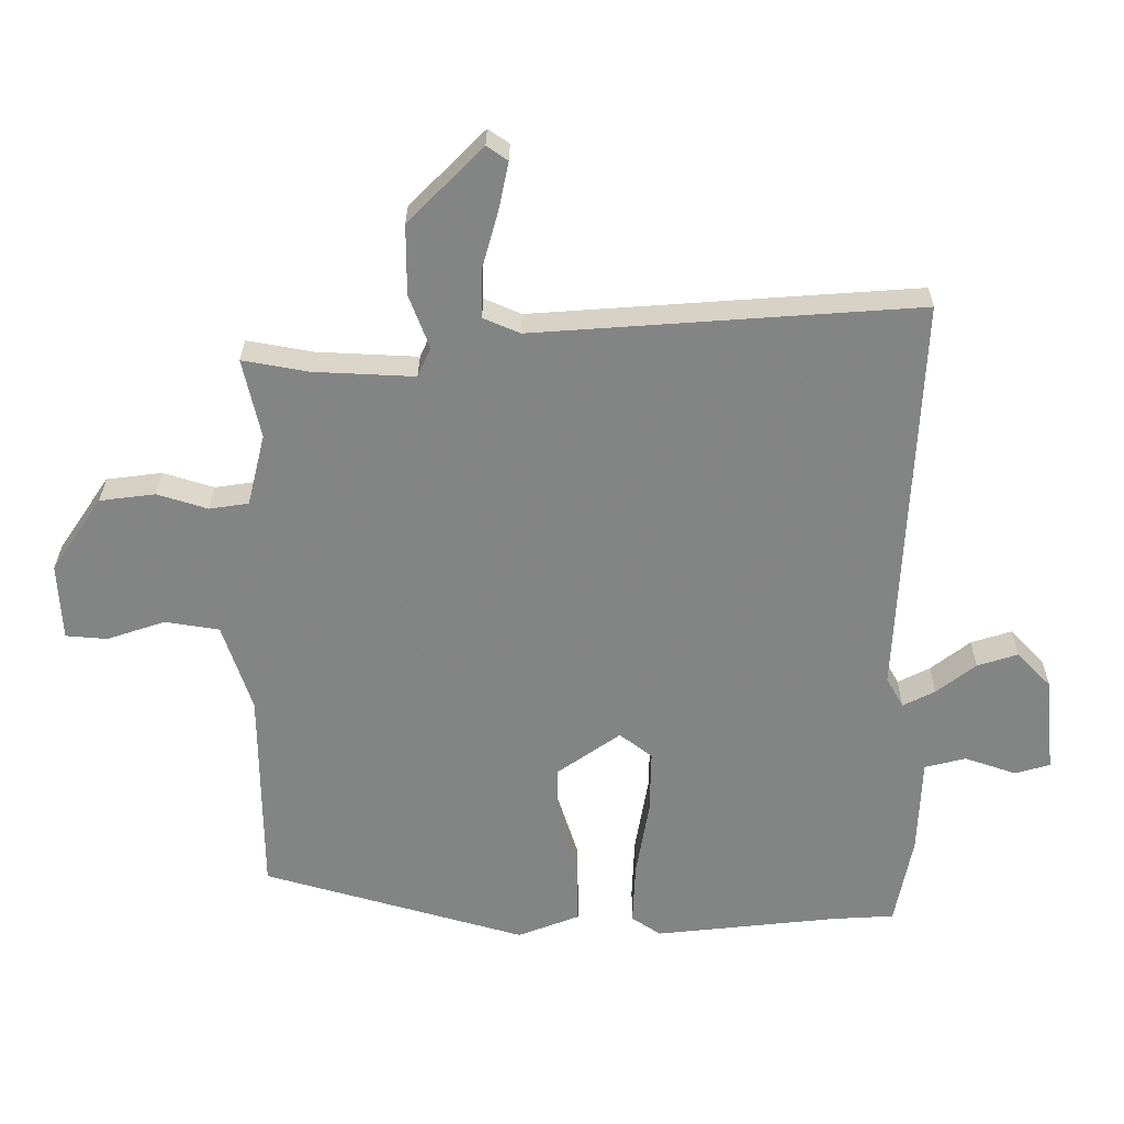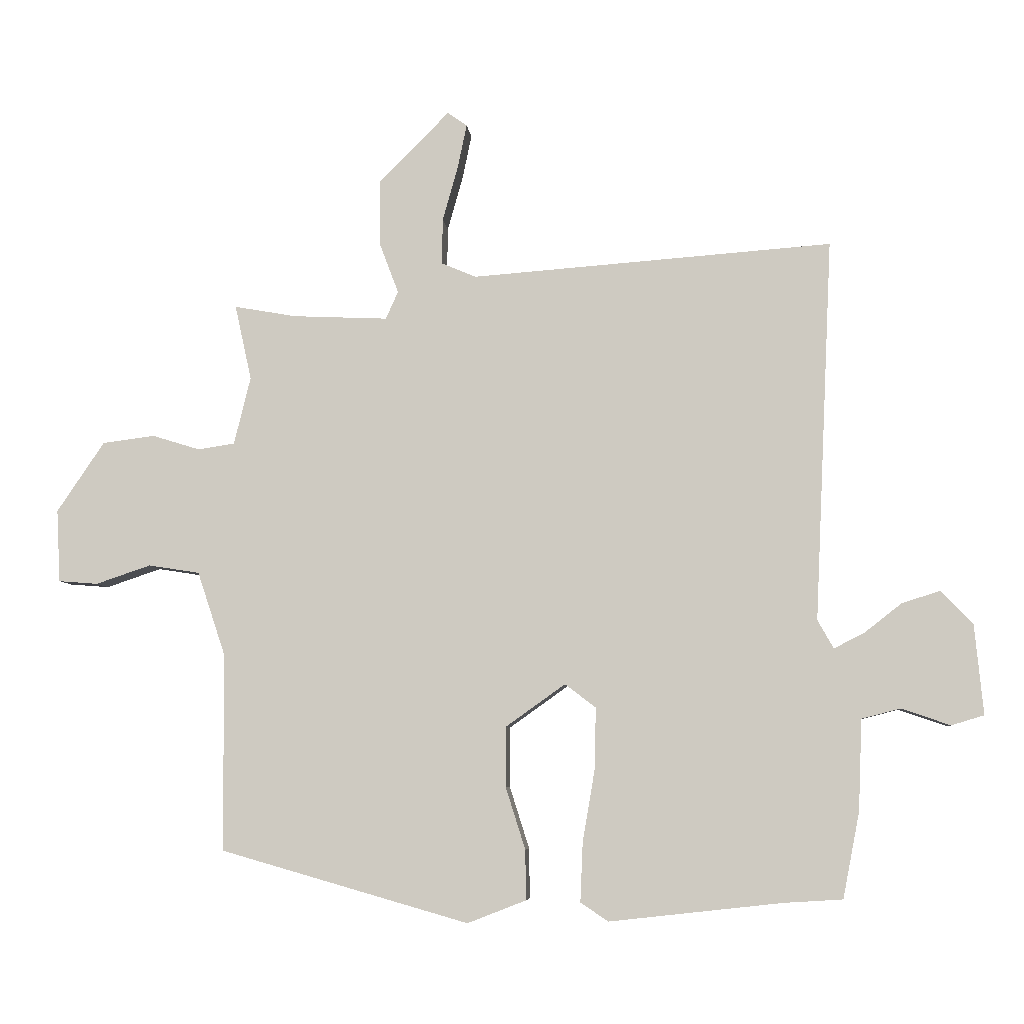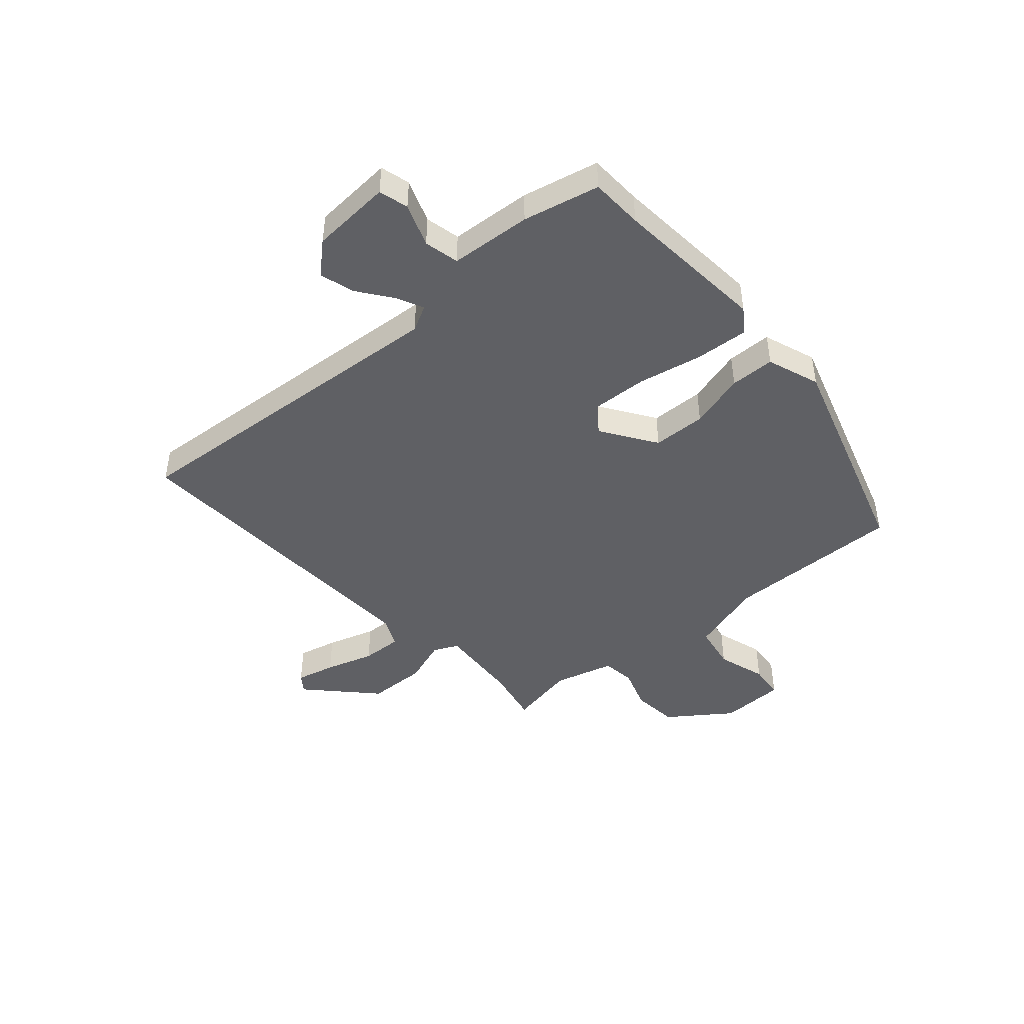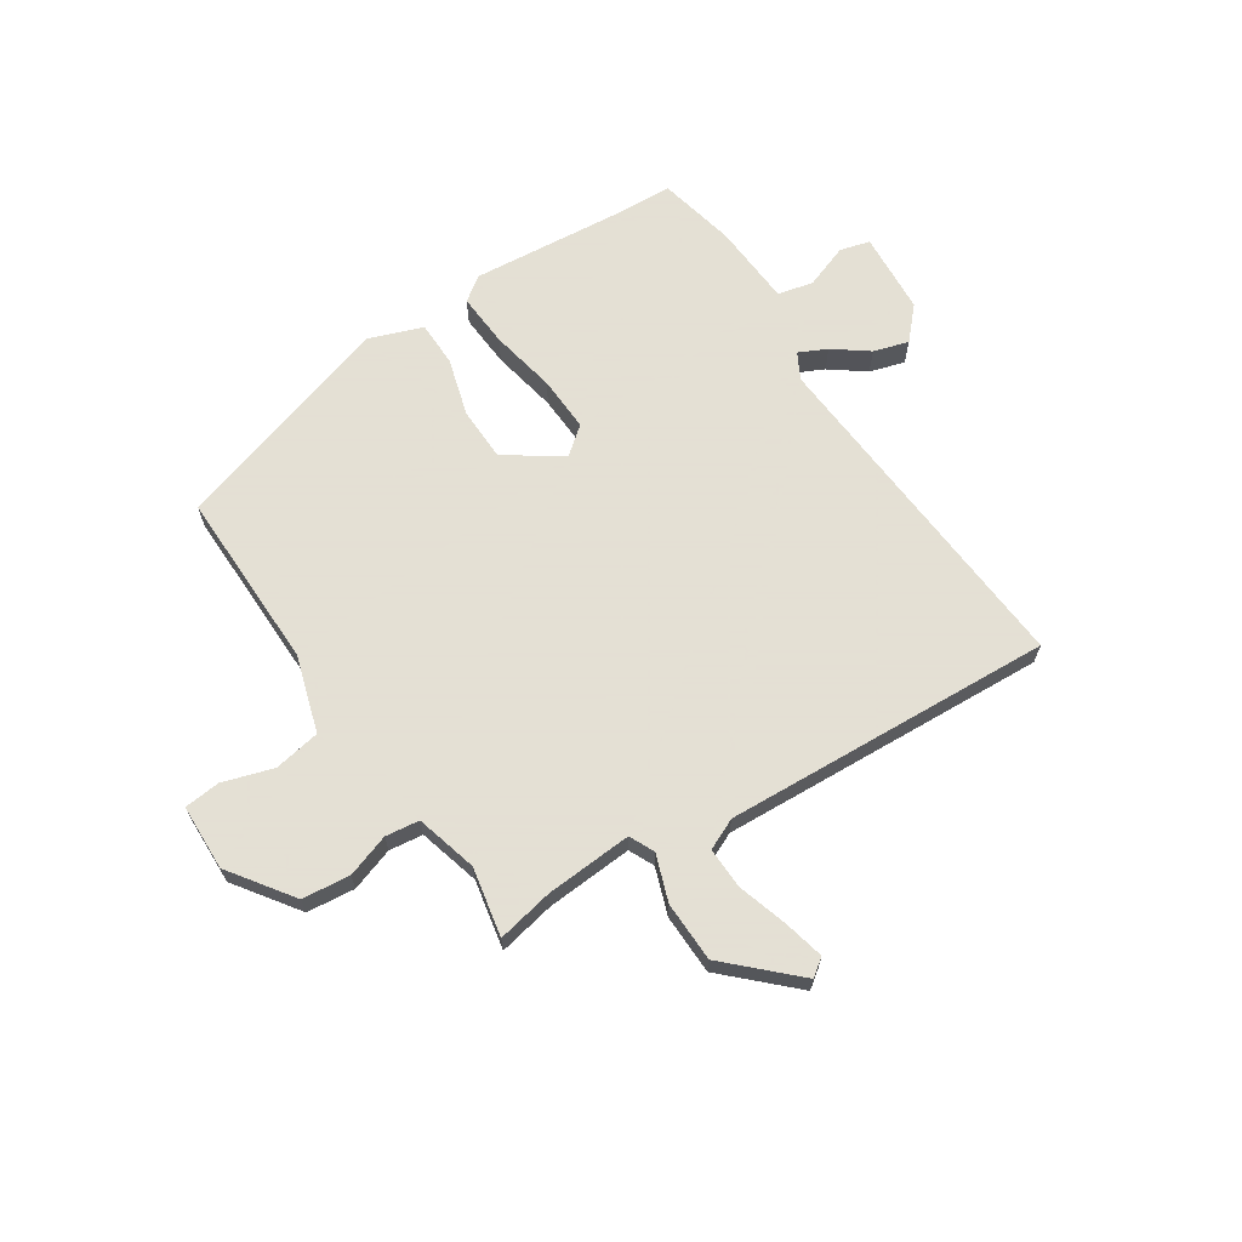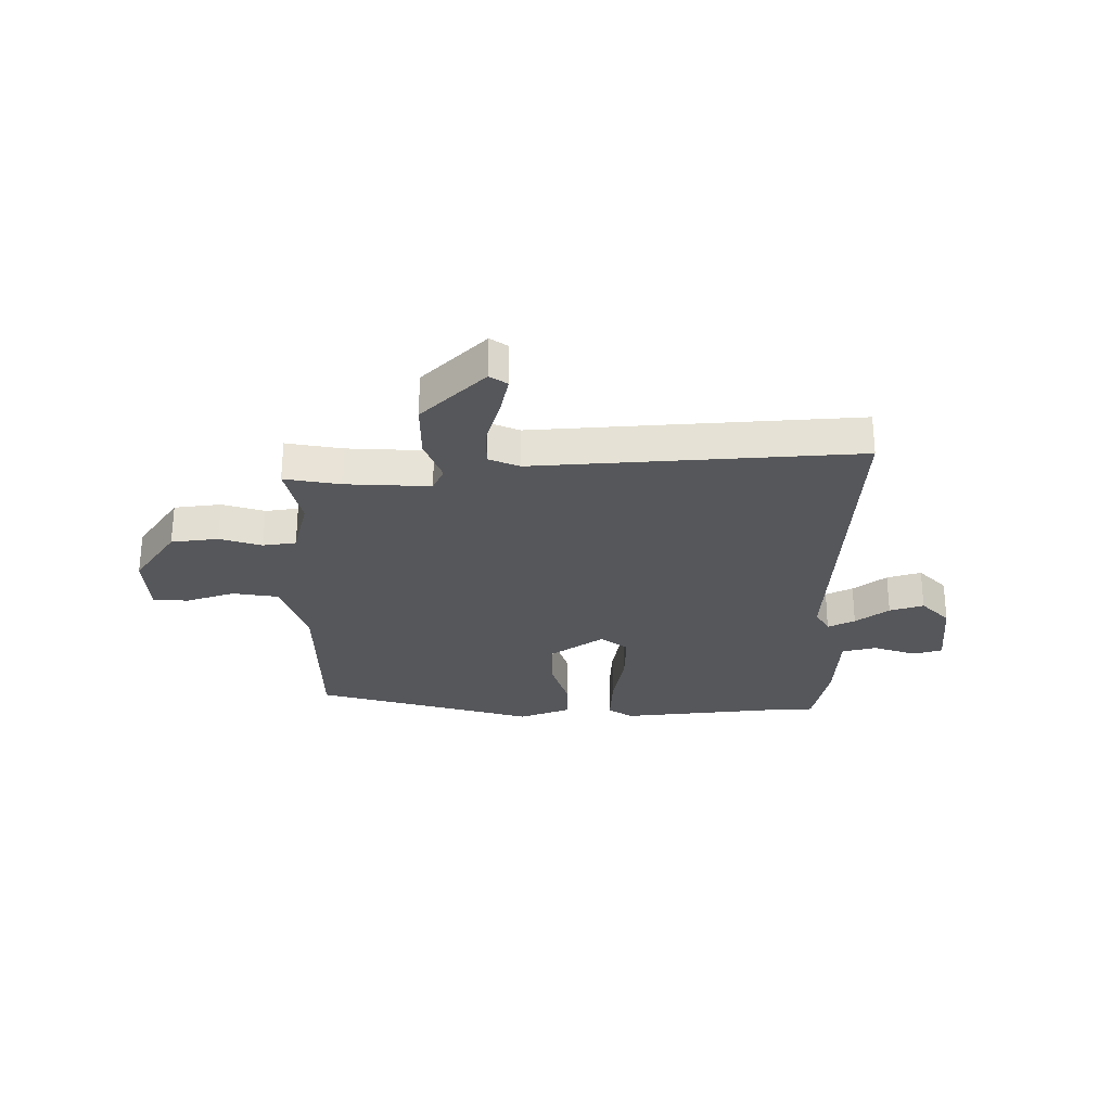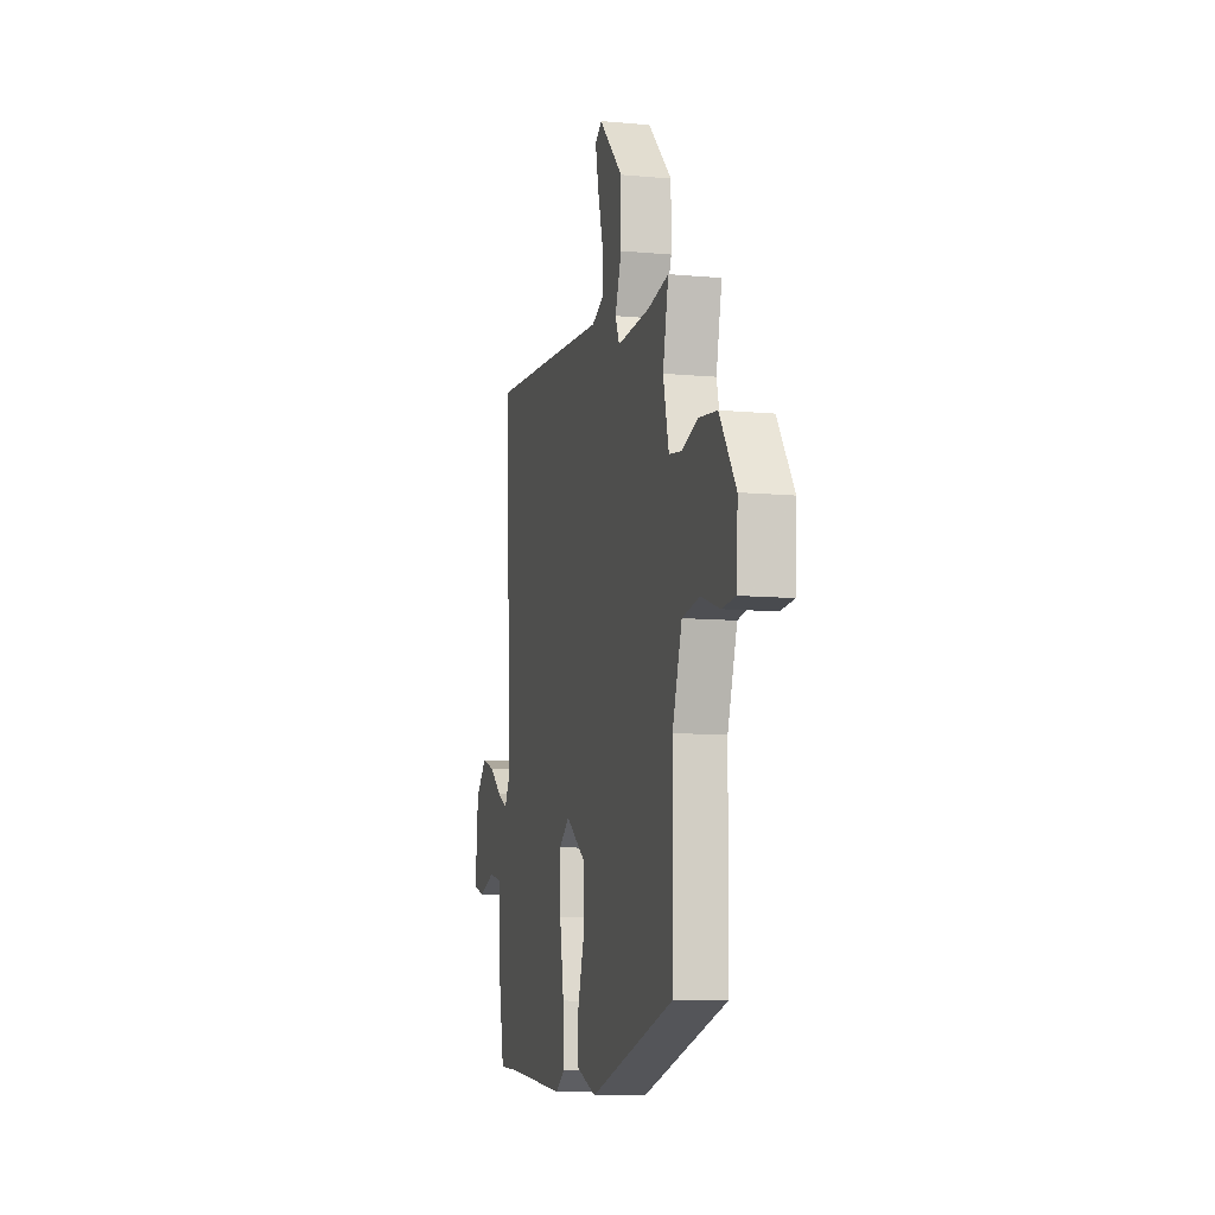
<metadata>
{"format":"obj","ext":"obj","renderer":"f3d","projection":"perspective","resolution":1024,"background":"white","views":[{"elev":28.7,"azim":0.4,"up":"+Z"},{"elev":-6.4,"azim":5.5,"up":"+Z"},{"elev":-44.9,"azim":129.6,"up":"+Y"},{"elev":66.2,"azim":-34.5,"up":"+Y"},{"elev":-27.4,"azim":0.0,"up":"+Y"},{"elev":-9.6,"azim":-103.8,"up":"+Z"}]}
</metadata>
<code>
v -0.503 0.07 -0.426
v -0.506 0.07 -0.104
v -0.551 0.07 0.031
v -0.634 0.07 0.044
v -0.723 0.07 0.014
v -0.787 0.07 0.019
v -0.793 0.07 0.137
v -0.716 0.07 0.251
v -0.631 0.07 0.262
v -0.554 0.07 0.238
v -0.494 0.07 0.247
v -0.467 0.07 0.357
v -0.494 0.07 0.479
v -0.393 0.07 0.461
v -0.239 0.07 0.454
v -0.219 0.07 0.499
v -0.25 0.07 0.581
v -0.25 0.07 0.688
v -0.136 0.07 0.803
v -0.104 0.07 0.781
v -0.119 0.07 0.709
v -0.144 0.07 0.62
v -0.145 0.07 0.546
v -0.089 0.07 0.522
v 0.497 0.07 0.565
v 0.468 0.07 -0.054
v 0.494 0.07 -0.1
v 0.543 0.07 -0.075
v 0.603 0.07 -0.028
v 0.665 0.07 -0.008
v 0.717 0.07 -0.062
v 0.731 0.07 -0.208
v 0.678 0.07 -0.224
v 0.599 0.07 -0.197
v 0.536 0.07 -0.213
v 0.53 0.07 -0.361
v 0.503 0.07 -0.5
v 0.407 0.07 -0.506
v 0.128 0.07 -0.537
v 0.083 0.07 -0.507
v 0.087 0.07 -0.411
v 0.107 0.07 -0.293
v 0.109 0.07 -0.194
v 0.059 0.07 -0.156
v -0.038 0.07 -0.225
v -0.038 0.07 -0.322
v -0.006 0.07 -0.423
v -0.005 0.07 -0.504
v -0.1 0.07 -0.541
v -0.503 0 -0.426
v -0.506 0 -0.104
v -0.551 0 0.031
v -0.634 0 0.044
v -0.723 0 0.014
v -0.787 0 0.019
v -0.793 0 0.137
v -0.716 0 0.251
v -0.631 0 0.262
v -0.554 0 0.238
v -0.494 0 0.247
v -0.467 0 0.357
v -0.494 0 0.479
v -0.393 0 0.461
v -0.239 0 0.454
v -0.219 0 0.499
v -0.25 0 0.581
v -0.25 0 0.688
v -0.136 0 0.803
v -0.104 0 0.781
v -0.119 0 0.709
v -0.144 0 0.62
v -0.145 0 0.546
v -0.089 0 0.522
v 0.497 0 0.565
v 0.468 0 -0.054
v 0.494 0 -0.1
v 0.543 0 -0.075
v 0.603 0 -0.028
v 0.665 0 -0.008
v 0.717 0 -0.062
v 0.731 0 -0.208
v 0.678 0 -0.224
v 0.599 0 -0.197
v 0.536 0 -0.213
v 0.53 0 -0.361
v 0.503 0 -0.5
v 0.407 0 -0.506
v 0.128 0 -0.537
v 0.083 0 -0.507
v 0.087 0 -0.411
v 0.107 0 -0.293
v 0.109 0 -0.194
v 0.059 0 -0.156
v -0.038 0 -0.225
v -0.038 0 -0.322
v -0.006 0 -0.423
v -0.005 0 -0.504
v -0.1 0 -0.541
f 46 47 48 49
f 45 46 49 1
f 44 45 1 2
f 39 40 41 42
f 38 39 42 43
f 35 36 37 38
f 35 38 43
f 34 35 43 44
f 32 33 34
f 31 32 34
f 28 29 30 31
f 27 28 31 34
f 24 25 26
f 23 24 26 27
f 19 20 21 22
f 17 18 19 22
f 16 17 22 23
f 15 16 23 27
f 12 13 14
f 11 12 14 15
f 7 8 9 10
f 7 10 11
f 4 5 6 7
f 3 4 7 11
f 15 27 34 44
f 11 15 44
f 2 3 11 44
f 98 97 96 95
f 50 98 95 94
f 51 50 94 93
f 91 90 89 88
f 92 91 88 87
f 87 86 85 84
f 92 87 84
f 93 92 84 83
f 83 82 81
f 83 81 80
f 80 79 78 77
f 83 80 77 76
f 75 74 73
f 76 75 73 72
f 71 70 69 68
f 71 68 67 66
f 72 71 66 65
f 76 72 65 64
f 63 62 61
f 64 63 61 60
f 59 58 57 56
f 60 59 56
f 56 55 54 53
f 60 56 53 52
f 93 83 76 64
f 93 64 60
f 93 60 52 51
f 1 50 51 2
f 2 51 52 3
f 3 52 53 4
f 4 53 54 5
f 5 54 55 6
f 6 55 56 7
f 7 56 57 8
f 8 57 58 9
f 9 58 59 10
f 10 59 60 11
f 11 60 61 12
f 12 61 62 13
f 13 62 63 14
f 14 63 64 15
f 15 64 65 16
f 16 65 66 17
f 17 66 67 18
f 18 67 68 19
f 19 68 69 20
f 20 69 70 21
f 21 70 71 22
f 22 71 72 23
f 23 72 73 24
f 24 73 74 25
f 25 74 75 26
f 26 75 76 27
f 27 76 77 28
f 28 77 78 29
f 29 78 79 30
f 30 79 80 31
f 31 80 81 32
f 32 81 82 33
f 33 82 83 34
f 34 83 84 35
f 35 84 85 36
f 36 85 86 37
f 37 86 87 38
f 38 87 88 39
f 39 88 89 40
f 40 89 90 41
f 41 90 91 42
f 42 91 92 43
f 43 92 93 44
f 44 93 94 45
f 45 94 95 46
f 46 95 96 47
f 47 96 97 48
f 48 97 98 49
f 49 98 50 1

</code>
